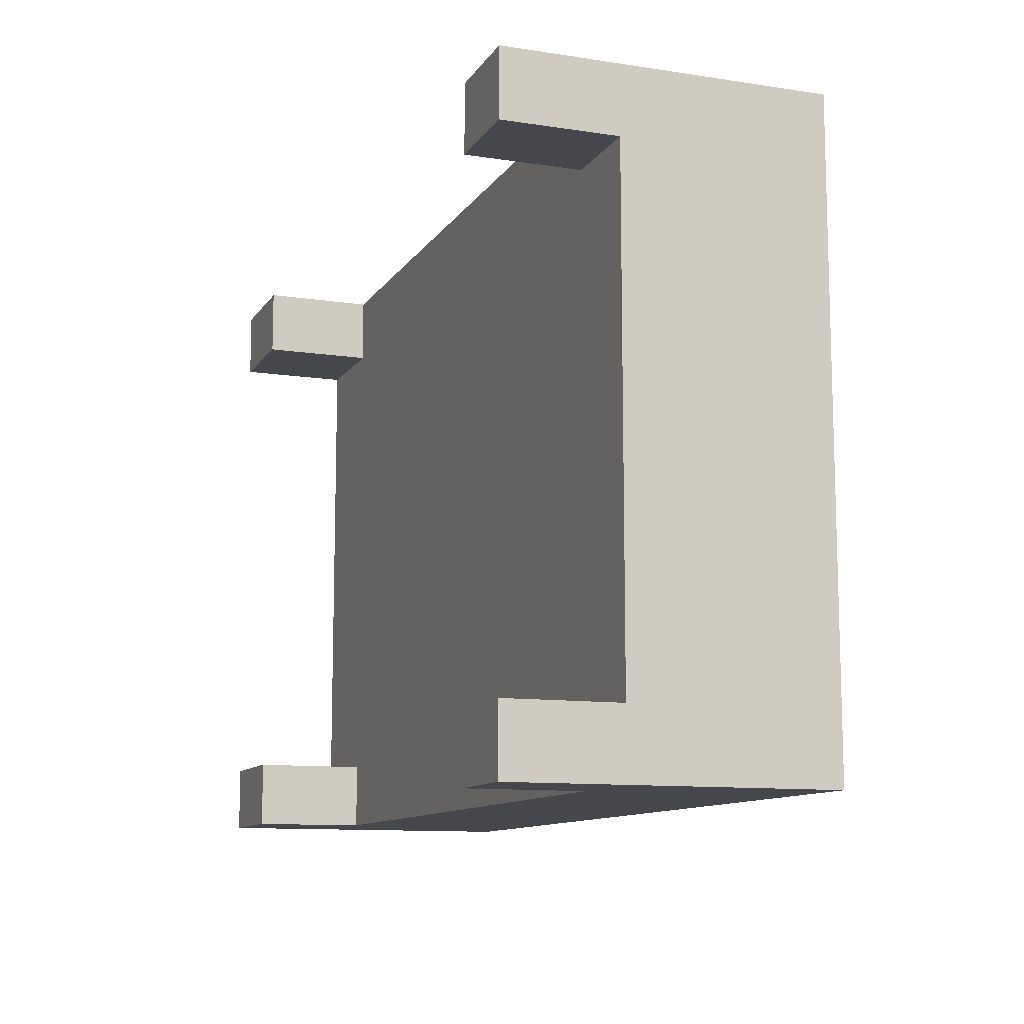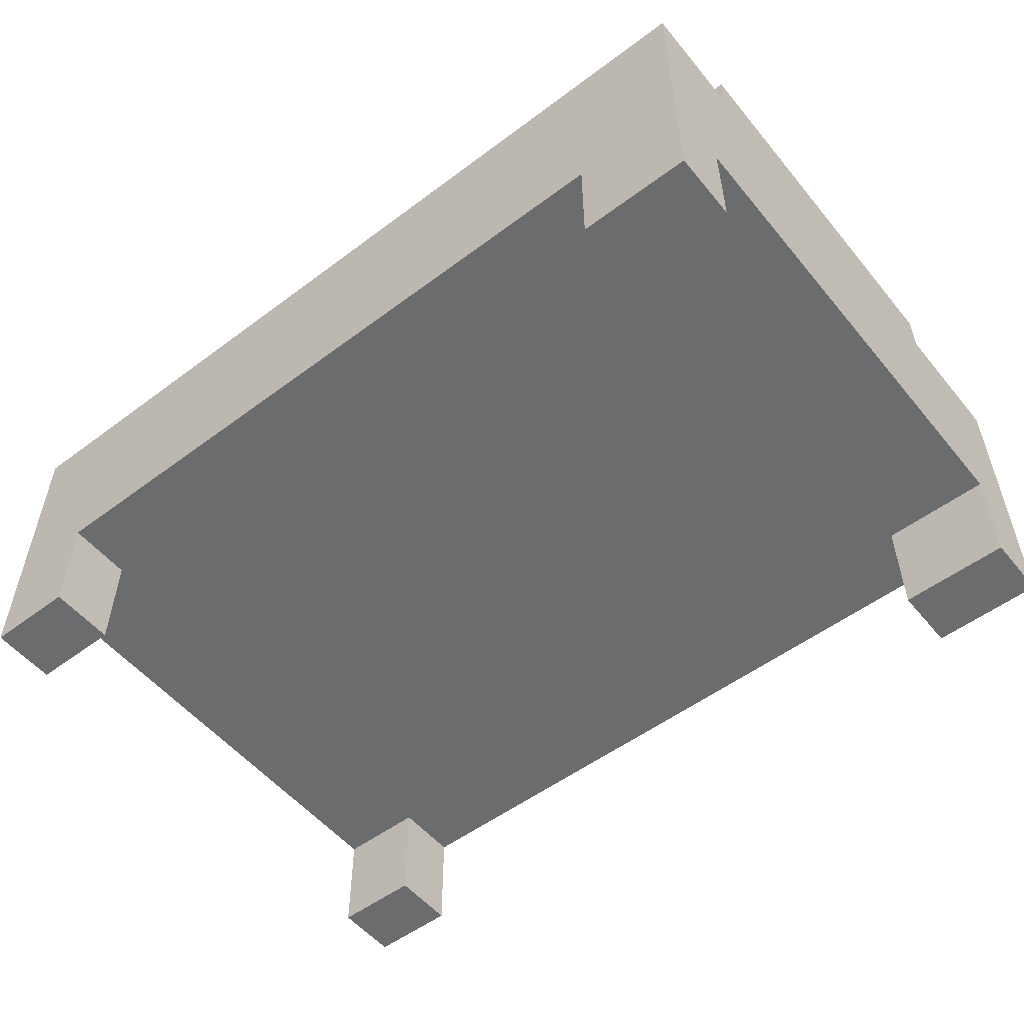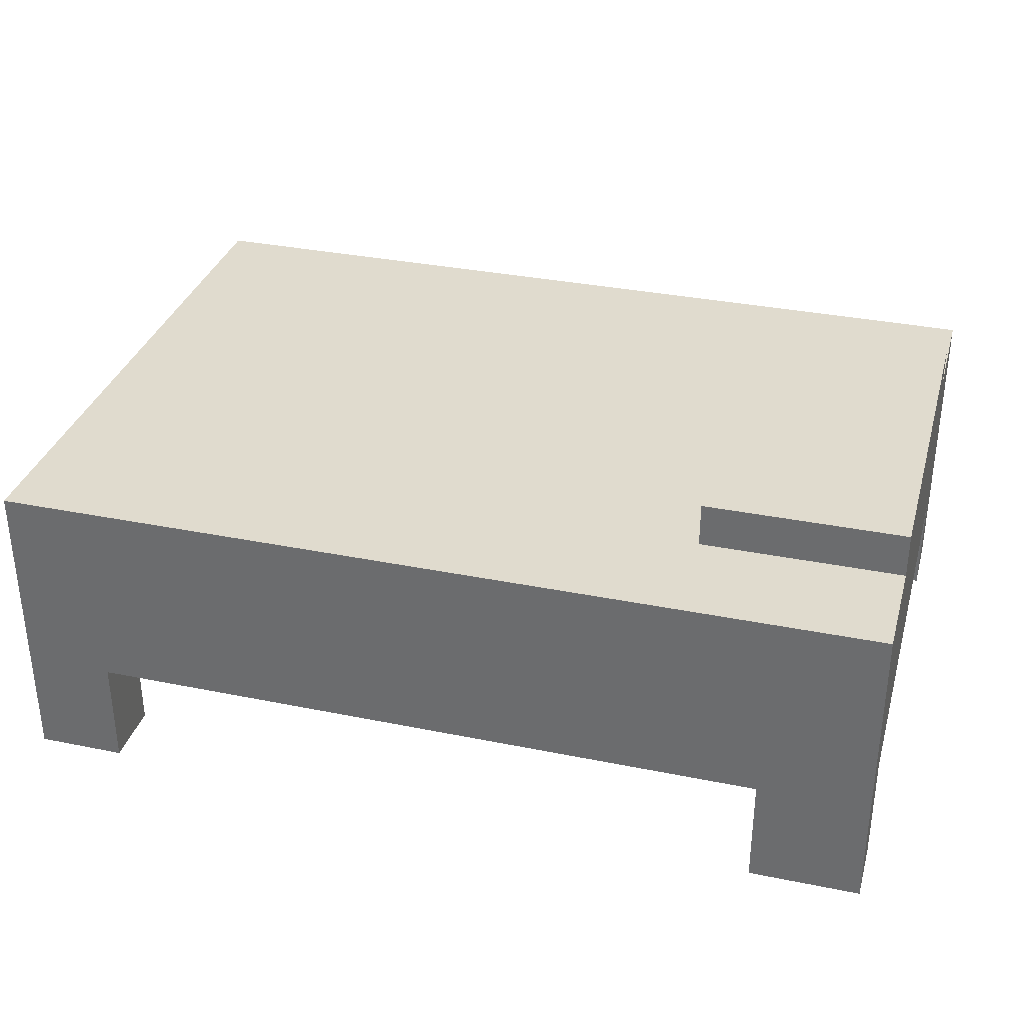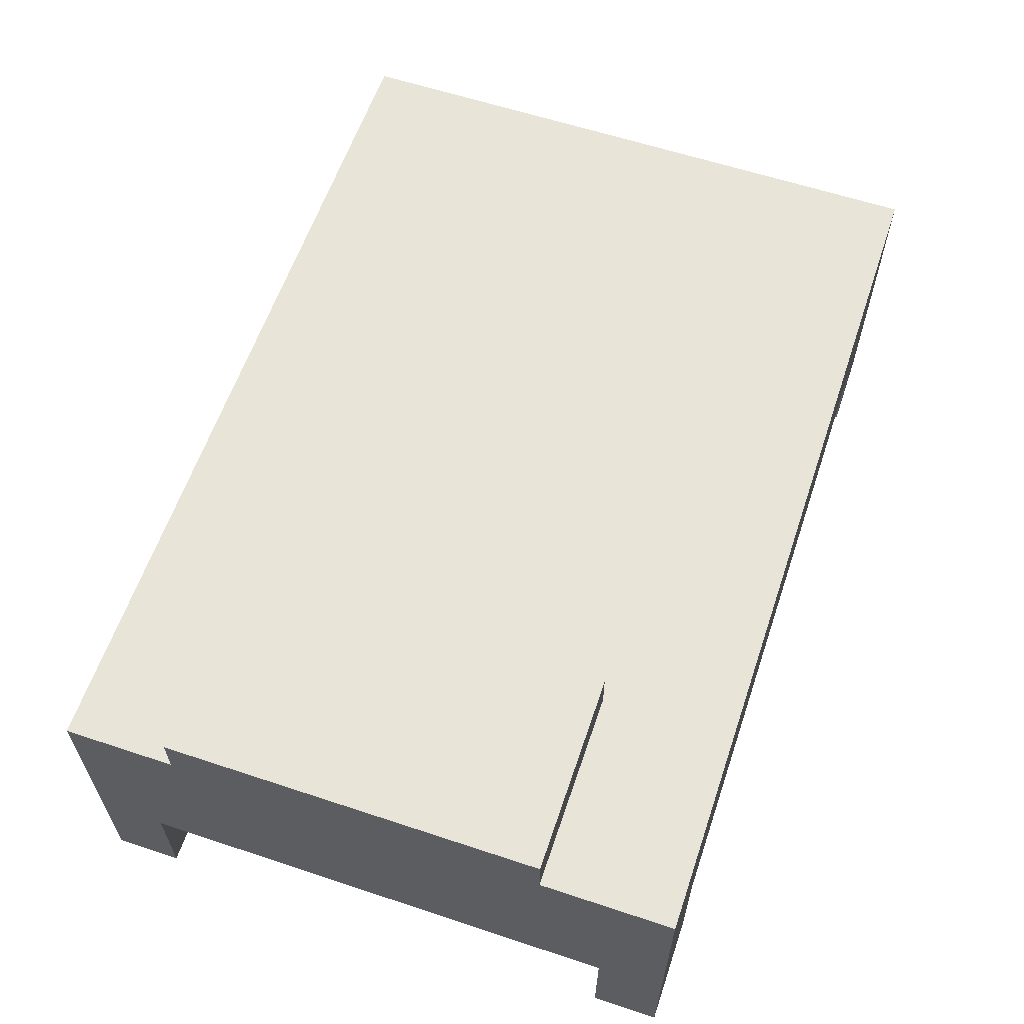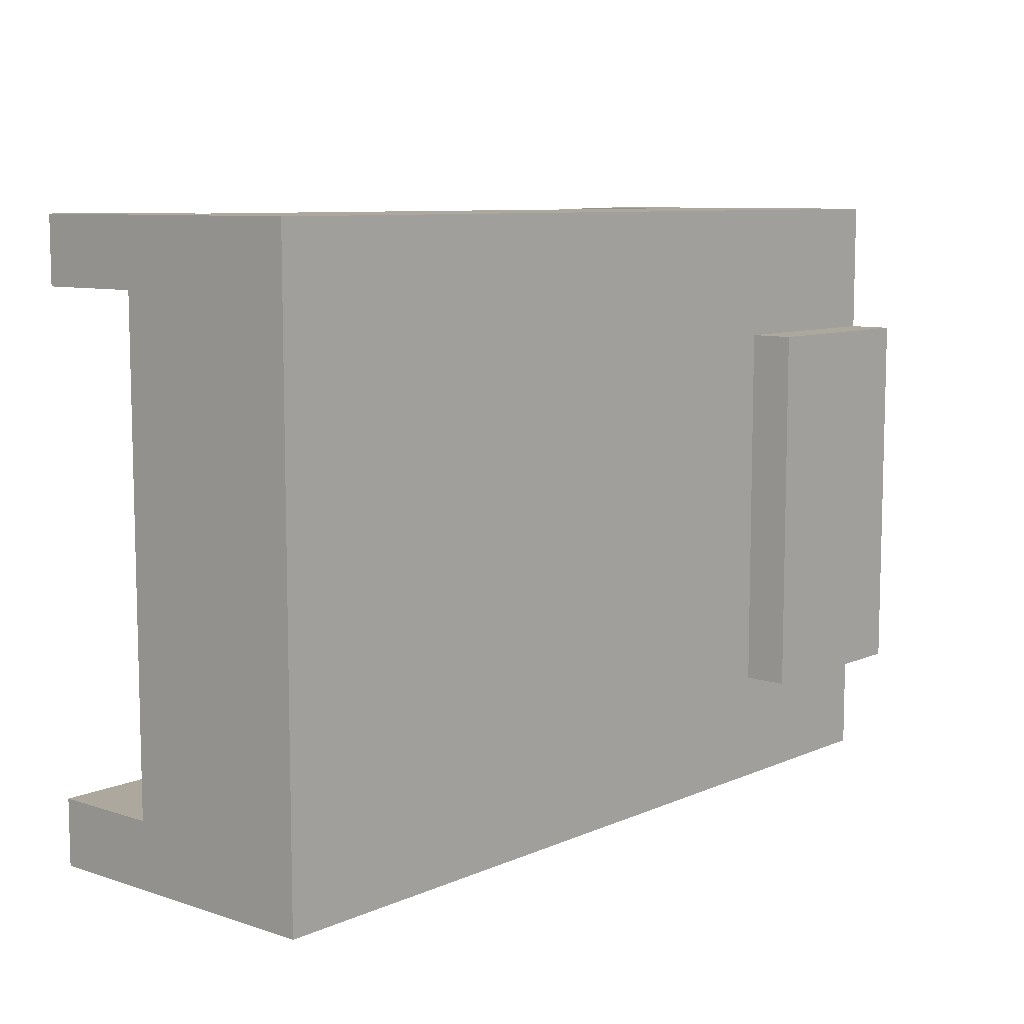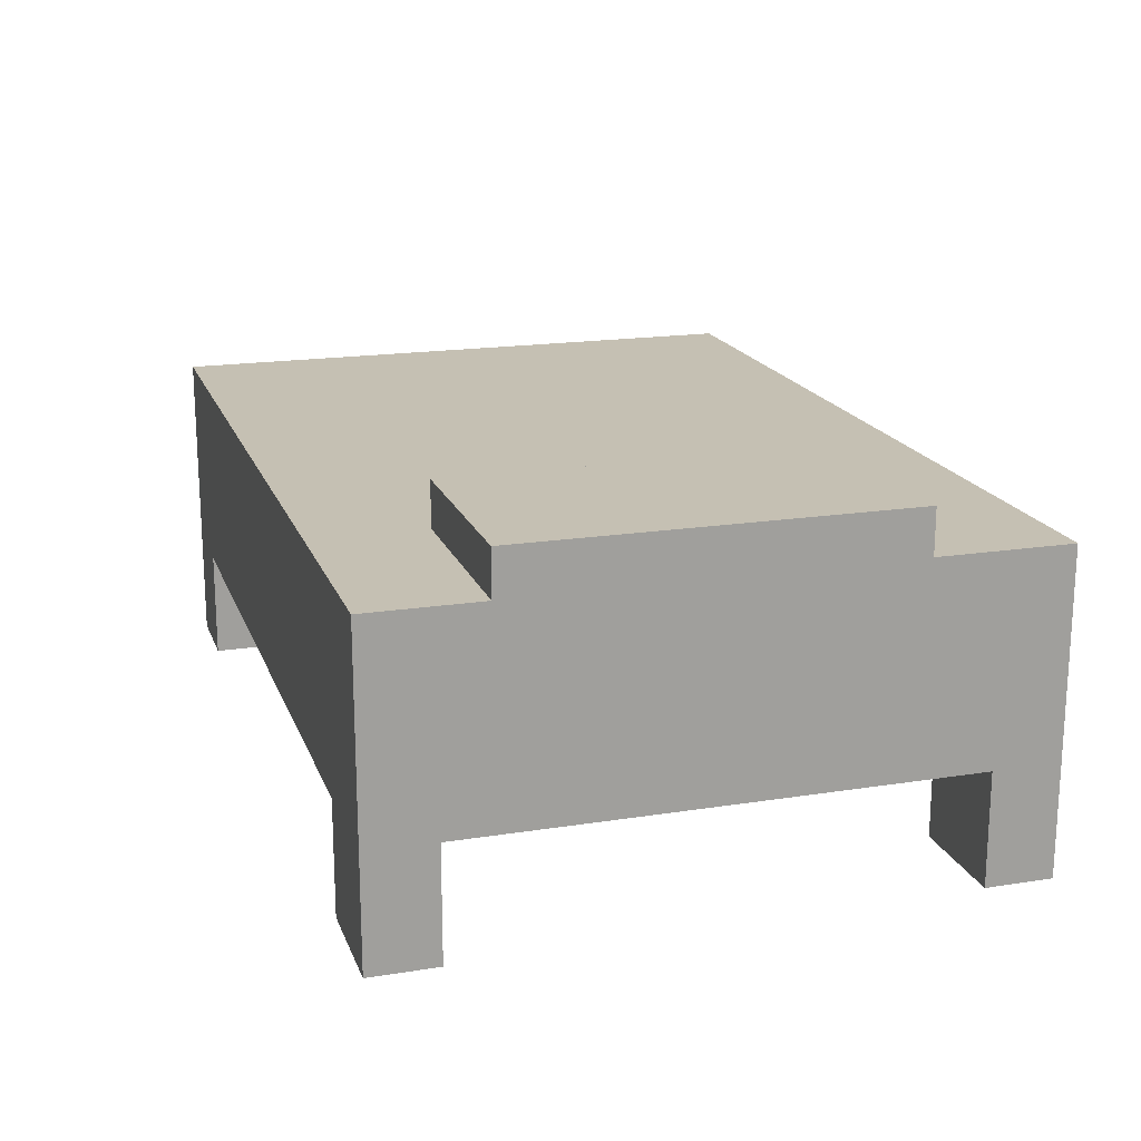
<metadata>
{"format":"obj","ext":"obj","renderer":"f3d","projection":"perspective","resolution":1024,"background":"white","views":[{"elev":-11.0,"azim":69.5,"up":"+Z"},{"elev":-53.6,"azim":-141.4,"up":"+Y"},{"elev":33.5,"azim":-164.5,"up":"+Y"},{"elev":60.7,"azim":-71.3,"up":"+Y"},{"elev":8.7,"azim":130.9,"up":"+Z"},{"elev":18.1,"azim":-107.0,"up":"+Y"}]}
</metadata>
<code>
o
v -2 0 1.5
v -2 0 1.2
v -2 0 -1
v -2 0 -1.3
v -2 0.5 1.2
v -2 0.5 -1
v -2 0.8 1.5
v -2 0.8 -1.3
v -2 1.4 1.5
v -2 1.4 0.9
v -2 1.4 -0.8
v -2 1.4 -1.3
v -2 1.6 0.9
v -2 1.6 -0.8
v 1.6 0 1.5
v 1.6 0 1.2
v 1.6 0 -1
v 1.6 0 -1.3
v 1.6 0.5 1.5
v 1.6 0.5 1.2
v 1.6 0.5 -1
v 1.6 0.5 -1.3
v -1.5 0 1.5
v -1.5 0 1.2
v -1.5 0 -1
v -1.5 0 -1.3
v -1.5 0.5 1.5
v -1.5 0.5 1.2
v -1.5 0.5 -1
v -1.5 0.5 -1.3
v -1.1 1.4 0.9
v -1.1 1.4 -0.8
v -1.1 1.6 0.9
v -1.1 1.6 -0.8
v 2 0 1.5
v 2 0 1.2
v 2 0 -1
v 2 0 -1.3
v 2 0.5 1.2
v 2 0.5 -1
v 2 0.8 1.5
v 2 0.8 -1.3
v 2 1.4 1.5
v 2 1.4 -1.3
v -2 0 1.5
v -2 0.8 1.5
v -2 1.4 1.5
v -1.5 0 1.5
v -1.5 0.5 1.5
v -1.4 0.8 1.5
v -1.4 1.4 1.5
v -1.1 0.8 1.5
v -1.1 1.4 1.5
v 1.6 0 1.5
v 1.6 0.5 1.5
v 2 0 1.5
v 2 0.8 1.5
v 2 1.4 1.5
v -2 1.4 0.9
v -2 1.6 0.9
v -1.4 1.4 0.9
v -1.4 1.6 0.9
v -1.1 1.4 0.9
v -1.1 1.6 0.9
v -2 0 -1
v -2 0.5 -1
v -1.5 0 -1
v -1.5 0.5 -1
v 1.6 0 -1
v 1.6 0.5 -1
v 2 0 -1
v 2 0.5 -1
v -2 0 1.2
v -2 0.5 1.2
v -1.5 0 1.2
v -1.5 0.5 1.2
v 1.6 0 1.2
v 1.6 0.5 1.2
v 2 0 1.2
v 2 0.5 1.2
v -2 1.4 -0.8
v -2 1.6 -0.8
v -1.4 1.4 -0.8
v -1.4 1.6 -0.8
v -1.1 1.4 -0.8
v -1.1 1.6 -0.8
v -2 0 -1.3
v -2 0.8 -1.3
v -2 1.4 -1.3
v -1.5 0 -1.3
v -1.5 0.5 -1.3
v -1.4 0.8 -1.3
v -1.4 1.4 -1.3
v -1.1 0.8 -1.3
v -1.1 1.4 -1.3
v 1.6 0 -1.3
v 1.6 0.5 -1.3
v 2 0 -1.3
v 2 0.8 -1.3
v 2 1.4 -1.3
v -2 0 1.5
v -1.5 0 1.5
v 1.6 0 1.5
v 2 0 1.5
v -2 0 1.2
v -1.5 0 1.2
v 1.6 0 1.2
v 2 0 1.2
v -2 0 -1
v -1.5 0 -1
v 1.6 0 -1
v 2 0 -1
v -2 0 -1.3
v -1.5 0 -1.3
v 1.6 0 -1.3
v 2 0 -1.3
v -1.5 0.5 1.5
v 1.6 0.5 1.5
v -2 0.5 1.2
v -1.5 0.5 1.2
v 1.6 0.5 1.2
v 2 0.5 1.2
v -2 0.5 -1
v -1.5 0.5 -1
v 1.6 0.5 -1
v 2 0.5 -1
v -1.5 0.5 -1.3
v 1.6 0.5 -1.3
v -2 1.4 1.5
v -1.4 1.4 1.5
v -1.1 1.4 1.5
v 2 1.4 1.5
v -2 1.4 0.9
v -1.4 1.4 0.9
v -1.1 1.4 0.9
v -2 1.4 -0.8
v -1.4 1.4 -0.8
v -1.1 1.4 -0.8
v -2 1.4 -1.3
v -1.4 1.4 -1.3
v -1.1 1.4 -1.3
v 2 1.4 -1.3
v -2 1.6 0.9
v -1.4 1.6 0.9
v -1.1 1.6 0.9
v -2 1.6 -0.8
v -1.4 1.6 -0.8
v -1.1 1.6 -0.8
f 5 2 1
f 6 4 3
f 7 5 1
f 7 6 5
f 8 4 6
f 8 6 7
f 9 8 7
f 10 8 9
f 11 8 10
f 12 8 11
f 13 11 10
f 14 11 13
f 19 16 15
f 20 16 19
f 21 18 17
f 22 18 21
f 23 24 27
f 27 24 28
f 25 26 29
f 29 26 30
f 31 32 33
f 33 32 34
f 35 36 39
f 37 38 40
f 35 39 41
f 39 40 41
f 40 38 42
f 41 40 42
f 41 42 43
f 43 42 44
f 48 46 45
f 49 46 48
f 50 47 46
f 50 46 49
f 51 47 50
f 52 50 49
f 52 51 50
f 53 51 52
f 55 52 49
f 56 55 54
f 57 53 52
f 57 55 56
f 57 52 55
f 58 53 57
f 61 60 59
f 62 60 61
f 63 62 61
f 64 62 63
f 67 66 65
f 68 66 67
f 71 70 69
f 72 70 71
f 73 74 75
f 75 74 76
f 77 78 79
f 79 78 80
f 81 82 83
f 83 82 84
f 83 84 85
f 85 84 86
f 87 88 90
f 90 88 91
f 88 89 92
f 91 88 92
f 92 89 93
f 91 92 94
f 92 93 94
f 94 93 95
f 91 94 97
f 96 97 98
f 94 95 99
f 98 97 99
f 97 94 99
f 99 95 100
f 105 102 101
f 106 102 105
f 107 104 103
f 108 104 107
f 113 110 109
f 114 110 113
f 115 112 111
f 116 112 115
f 120 118 117
f 121 118 120
f 123 120 119
f 123 122 121
f 123 121 120
f 124 122 123
f 125 122 124
f 126 122 125
f 127 125 124
f 128 125 127
f 129 130 133
f 130 131 134
f 133 130 134
f 131 132 135
f 134 131 135
f 135 132 138
f 136 137 139
f 137 138 140
f 139 137 140
f 138 132 141
f 140 138 141
f 141 132 142
f 143 144 146
f 144 145 147
f 146 144 147
f 147 145 148

</code>
